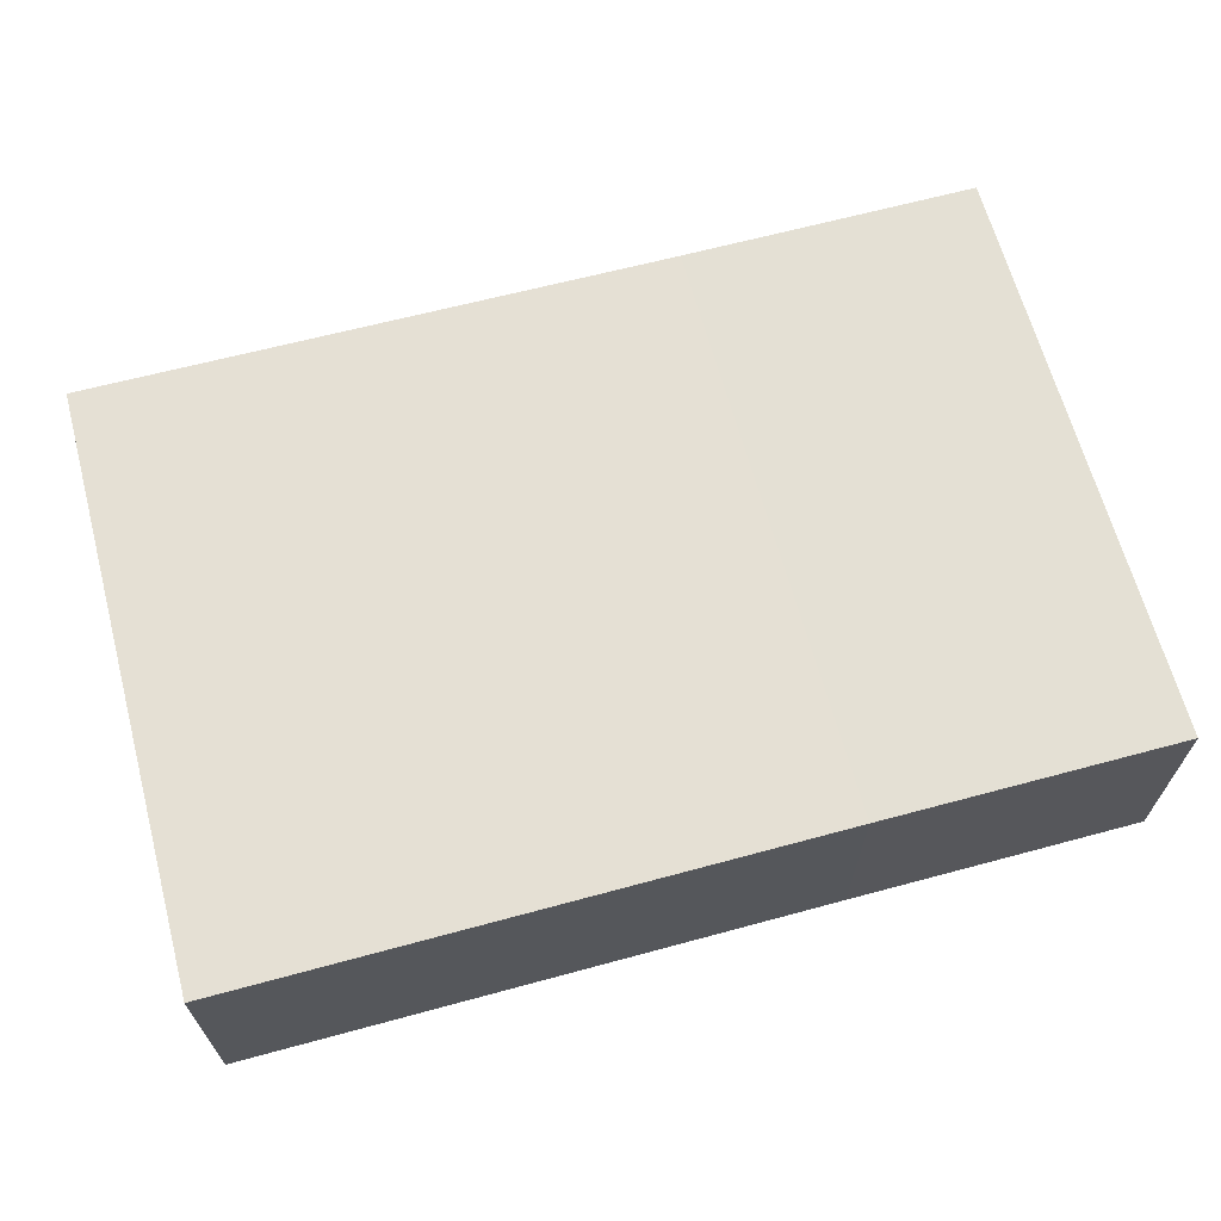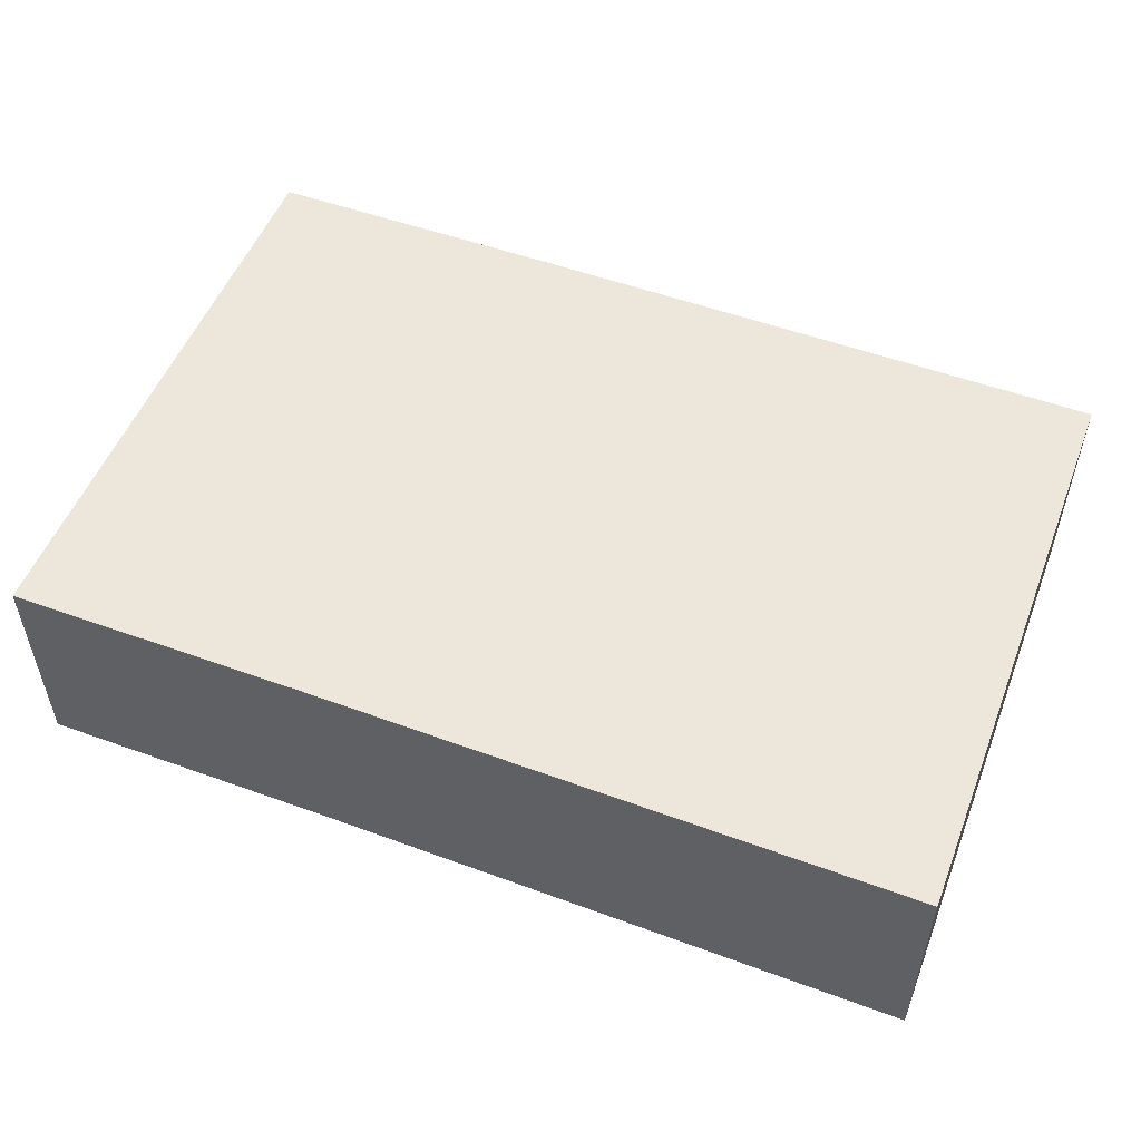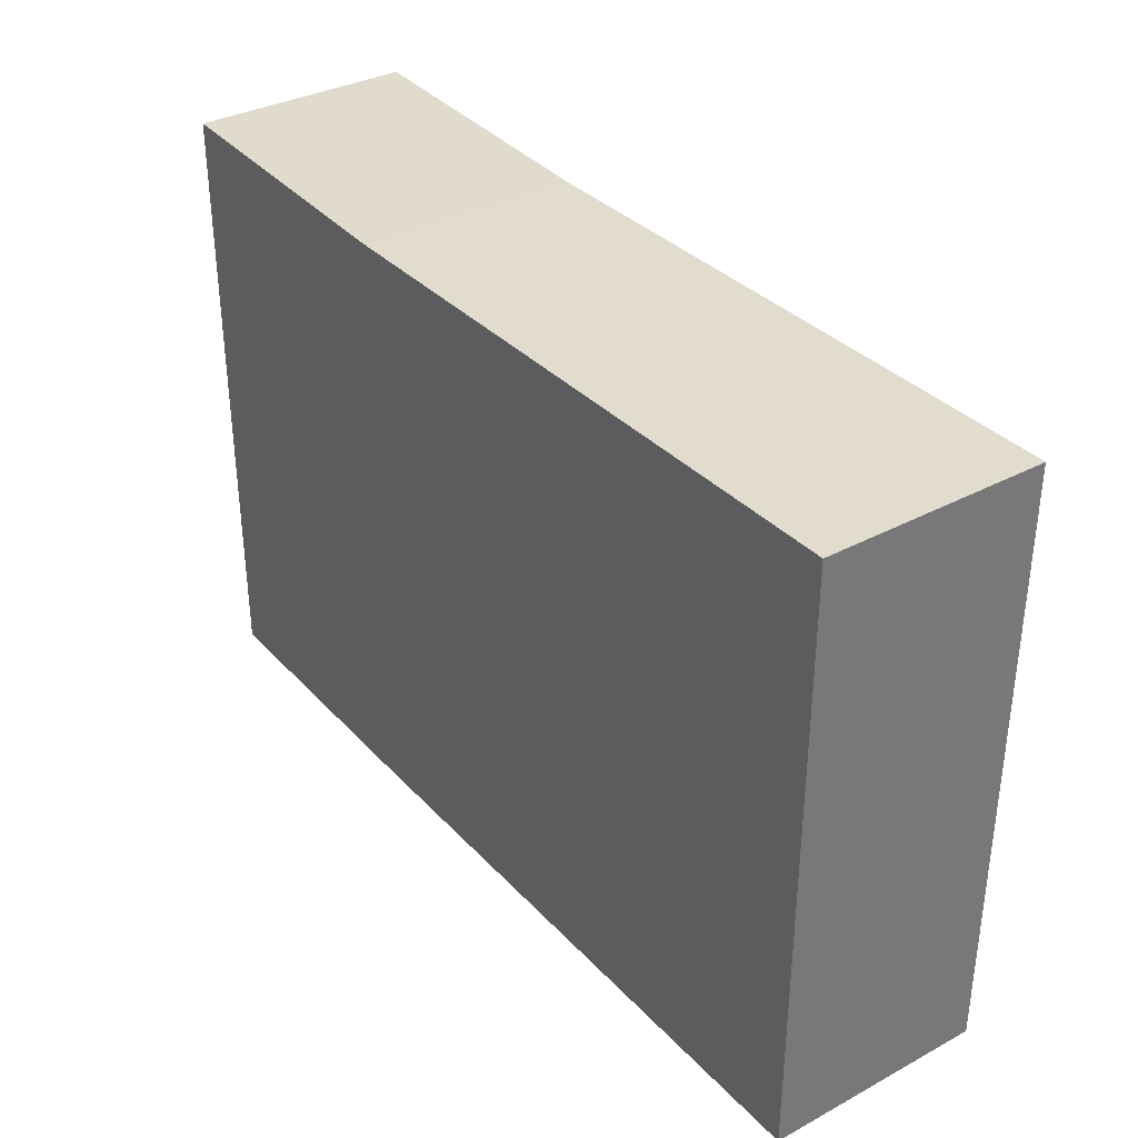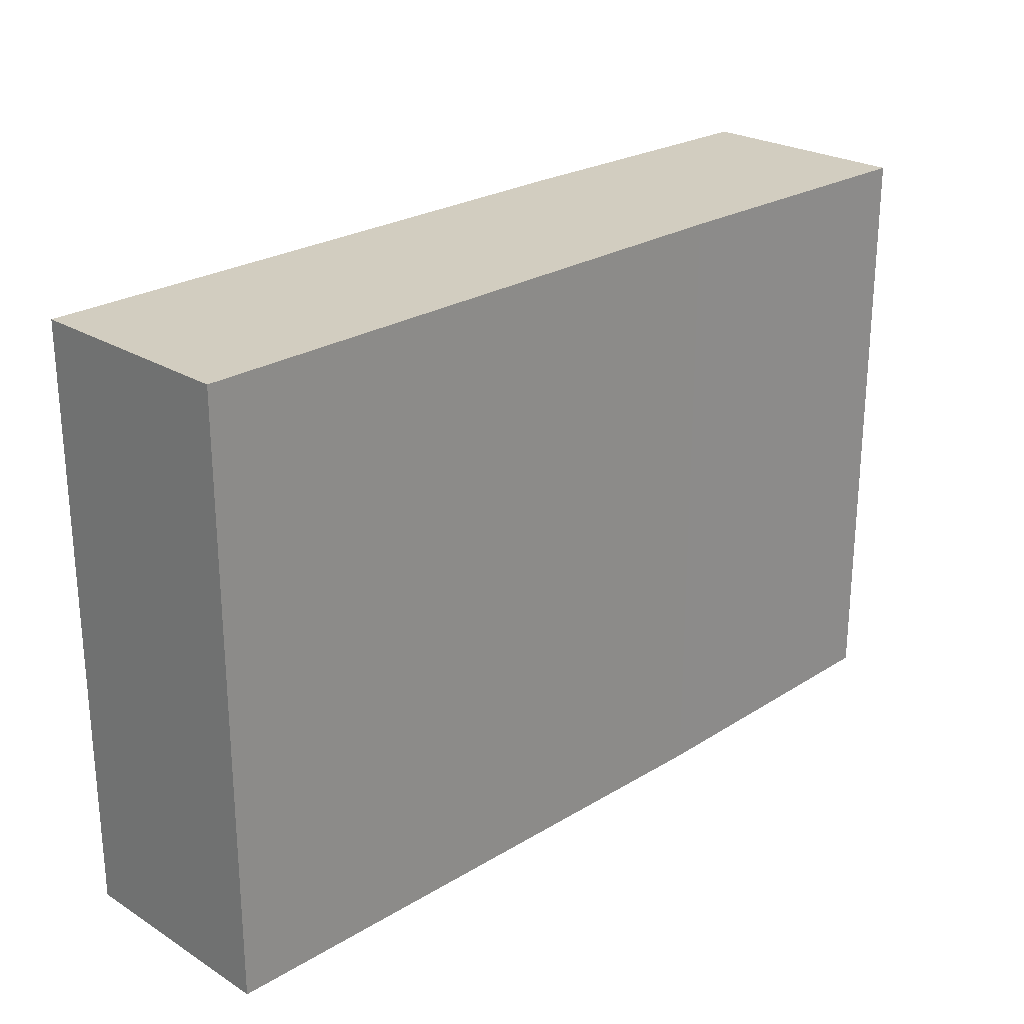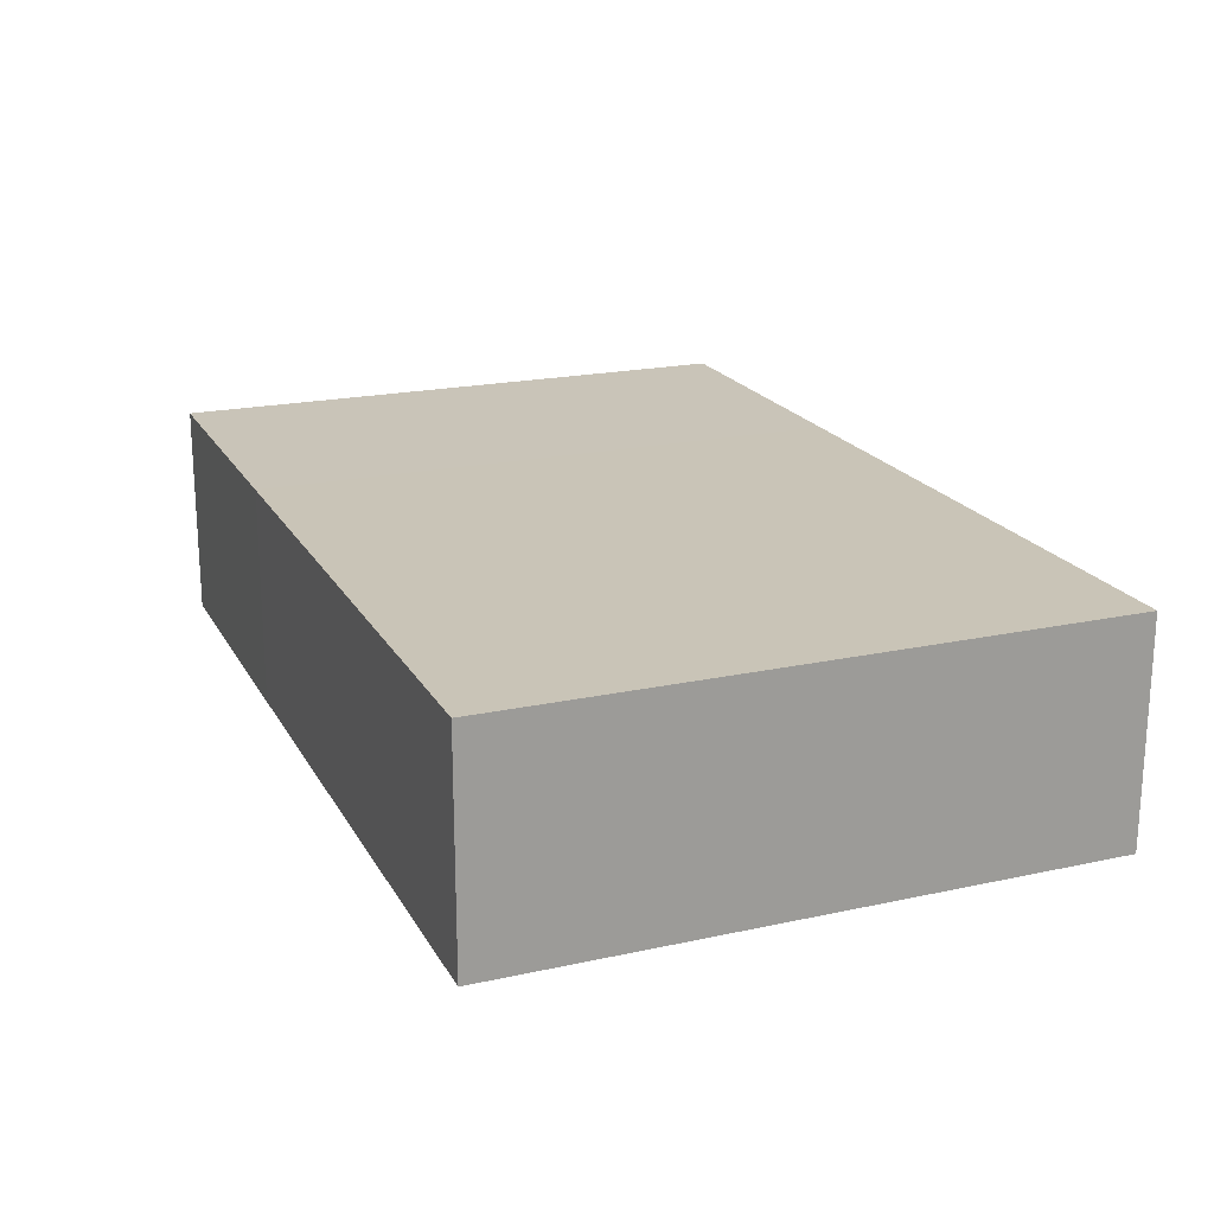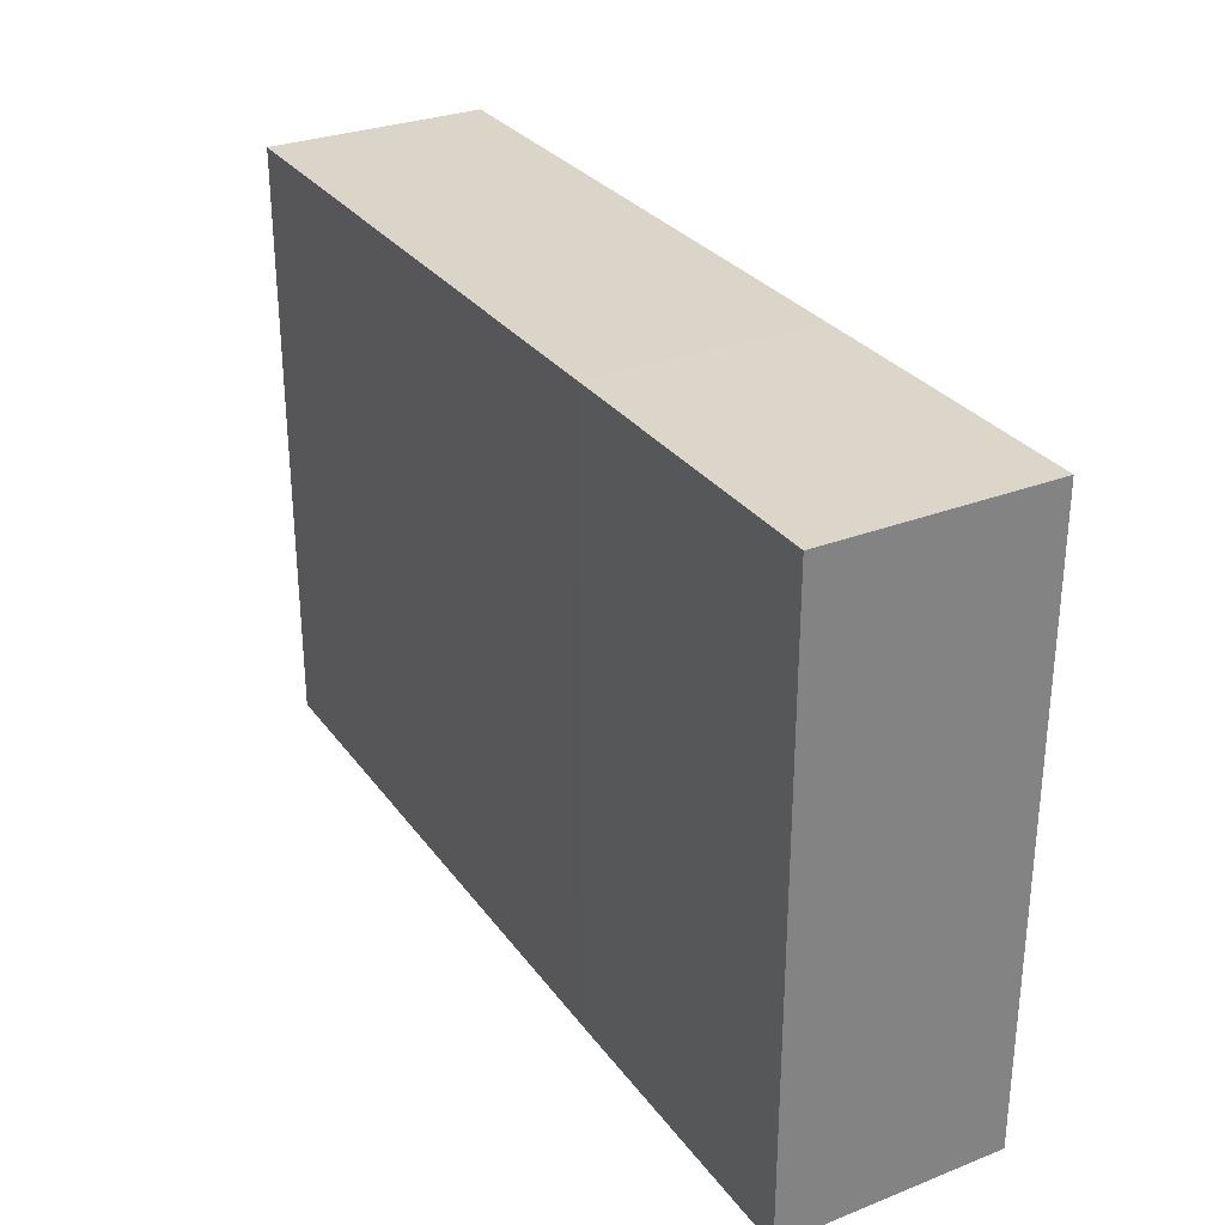
<metadata>
{"format":"obj","ext":"obj","renderer":"f3d","projection":"perspective","resolution":1024,"background":"white","views":[{"elev":66.0,"azim":-15.1,"up":"+Z"},{"elev":52.6,"azim":-158.5,"up":"+Z"},{"elev":34.8,"azim":-125.9,"up":"+Y"},{"elev":24.6,"azim":-44.6,"up":"+Y"},{"elev":20.1,"azim":-111.8,"up":"+Z"},{"elev":29.7,"azim":60.6,"up":"+Y"}]}
</metadata>
<code>
o 4999
v 2250 1884 16.46
v 2250 1884 16.45
v 2250 1884 16.45
v 2250 1884 16.45
v 2250 1884 16.45
v 2250 1884 16.46
v 2250 1884 16.46
v 2250 1884 16.45
v 2250 1884 16.46
v 2250 1884 16.46
v 2250 1884 16.45
v 2250 1884 16.46
v 2250 1884 16.46
v 2250 1884 16.45
v 2250 1884 16.46
v 2250 1884 16.45
v 2250 1884 16.46
v 2250 1884 16.45
v 2250 1884 16.45
v 2250 1884 16.46
v 2250 1884 16.45
v 2250 1884 16.46
v 2250 1884 16.45
v 2250 1884 16.46
f 1 2 3
f 4 5 3
f 1 5 6
f 7 5 8
f 1 7 9
f 10 8 11
f 12 13 6
f 14 13 3
f 14 15 6
f 16 13 17
f 14 16 18
f 18 19 11
f 10 19 20
f 21 17 20
f 21 22 11
f 9 22 20
f 23 22 15
f 24 15 22
f 23 2 19
f 24 19 2

</code>
